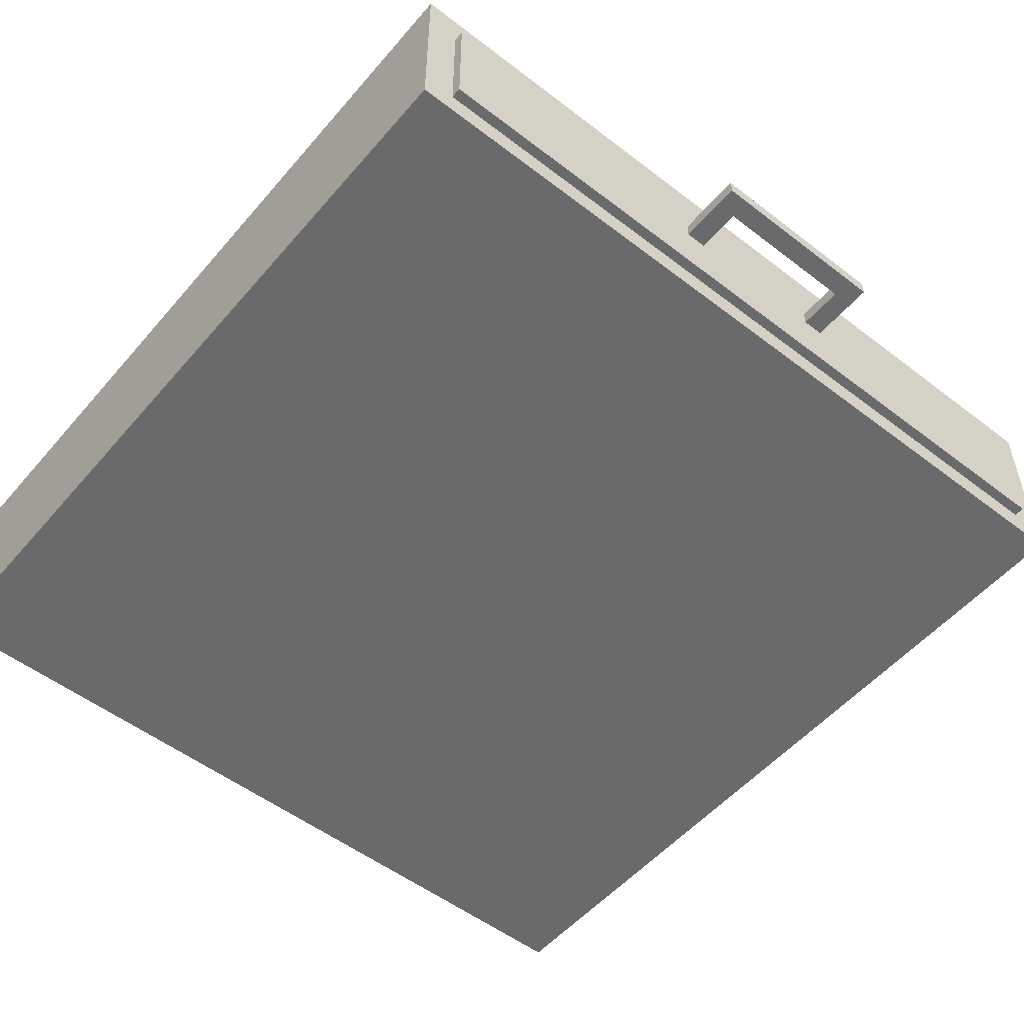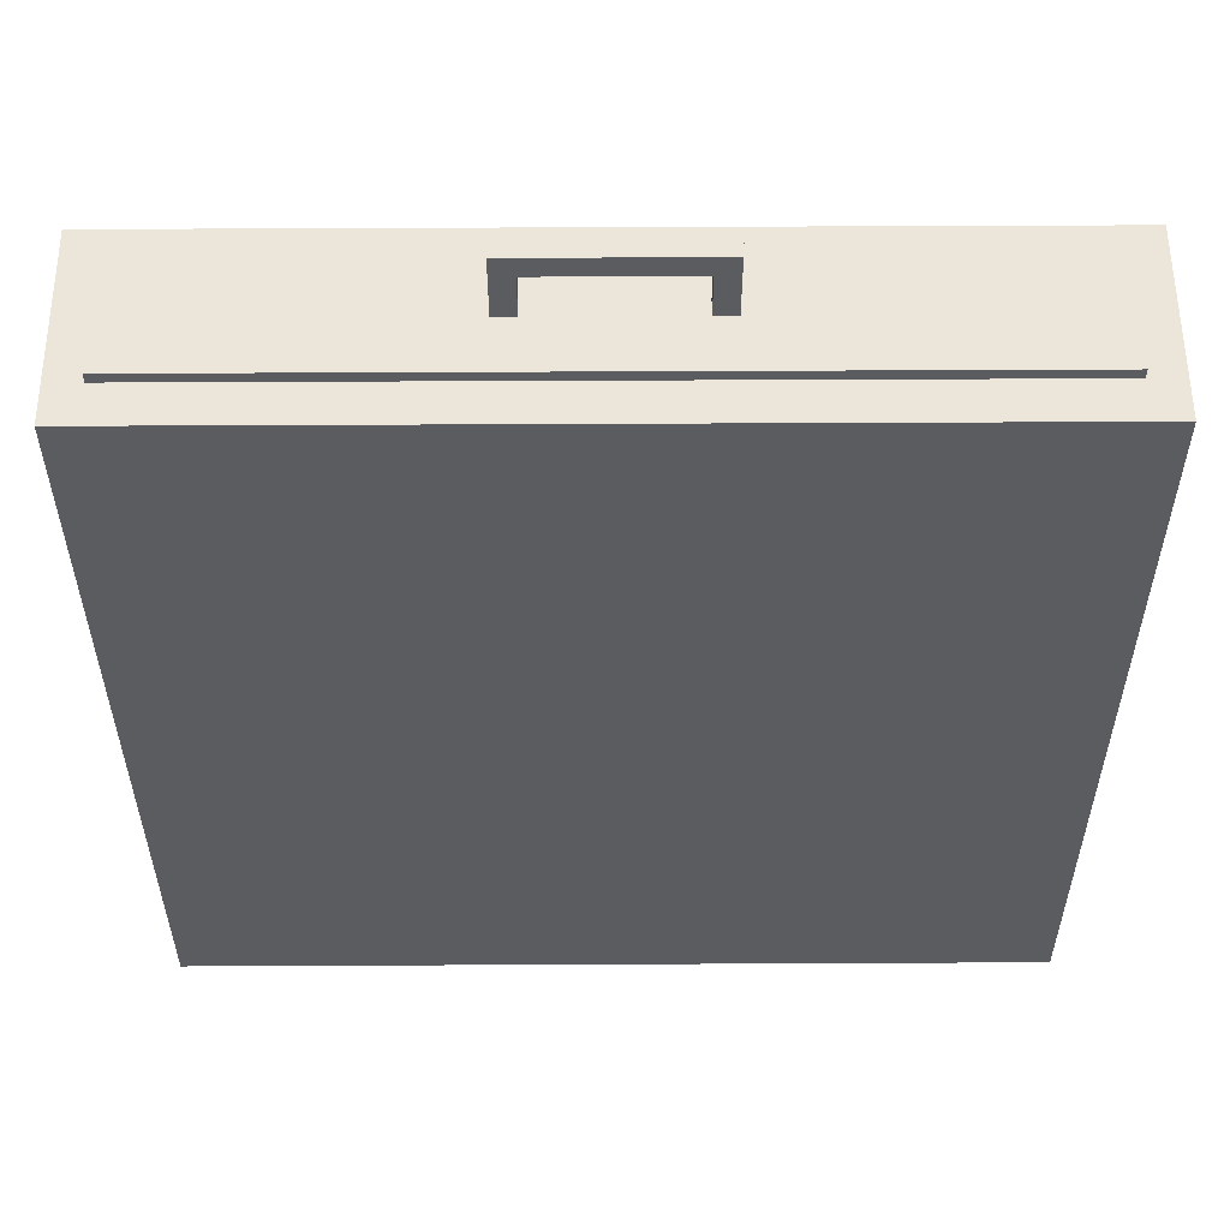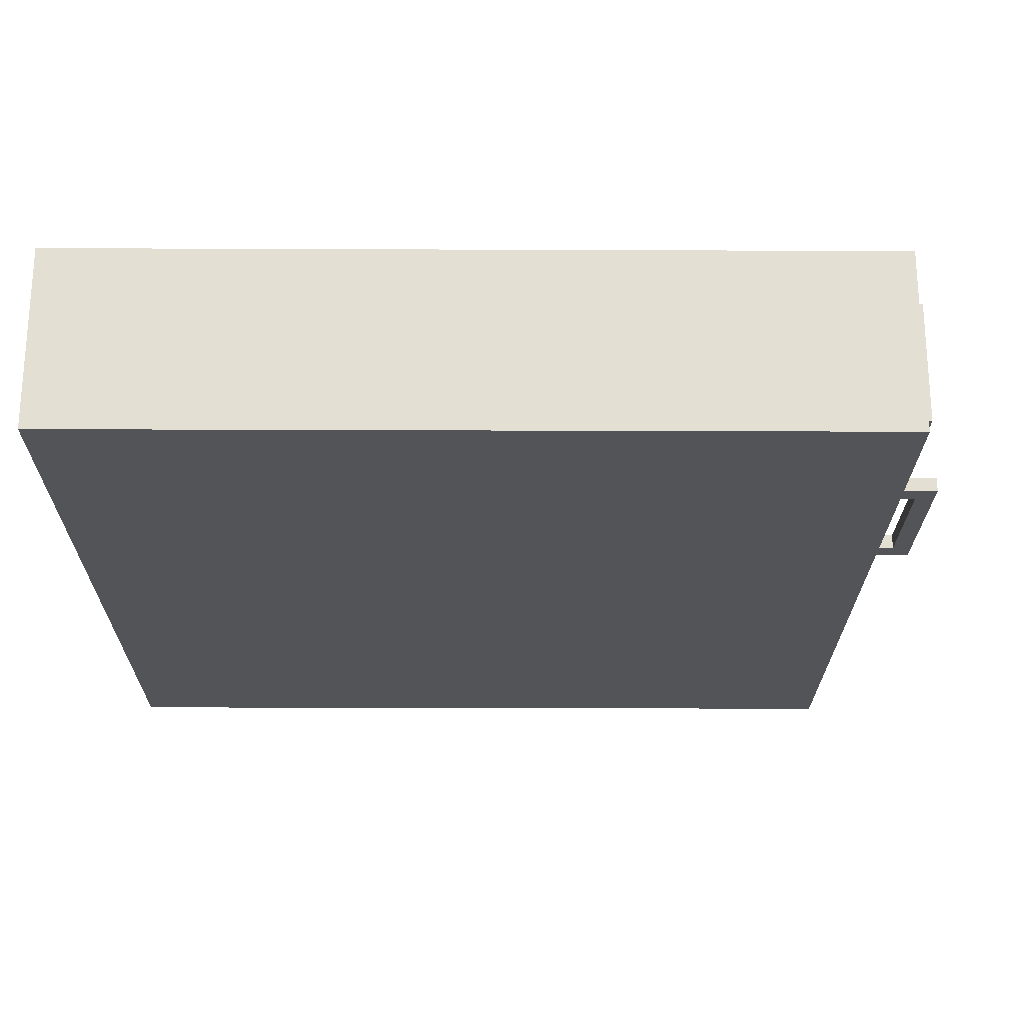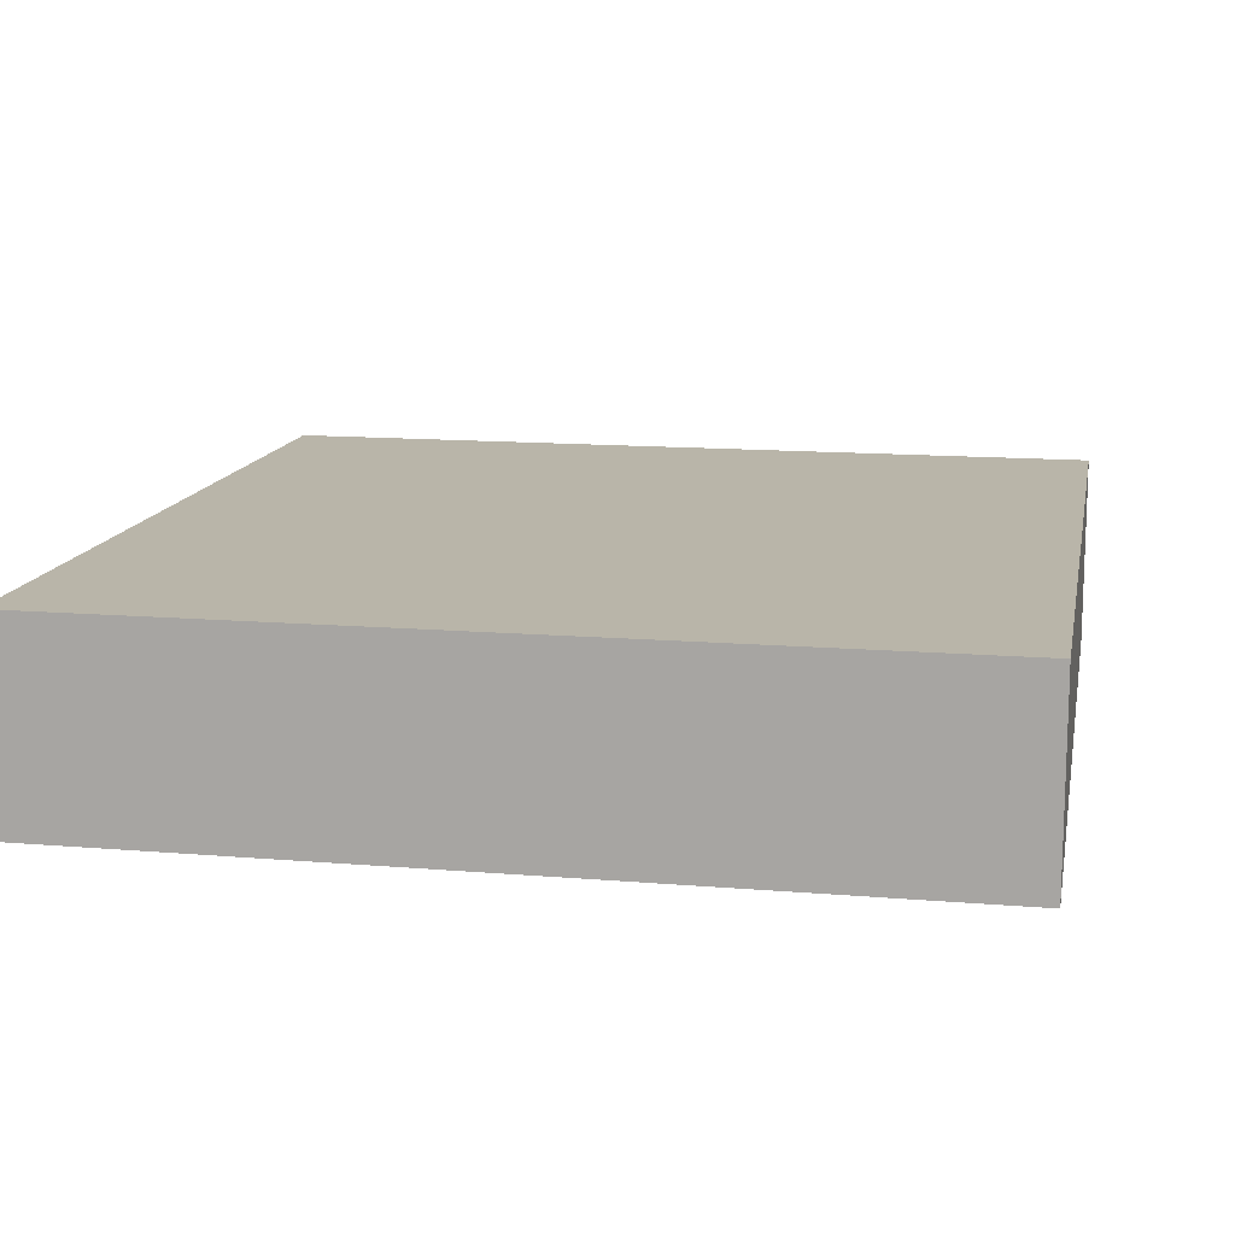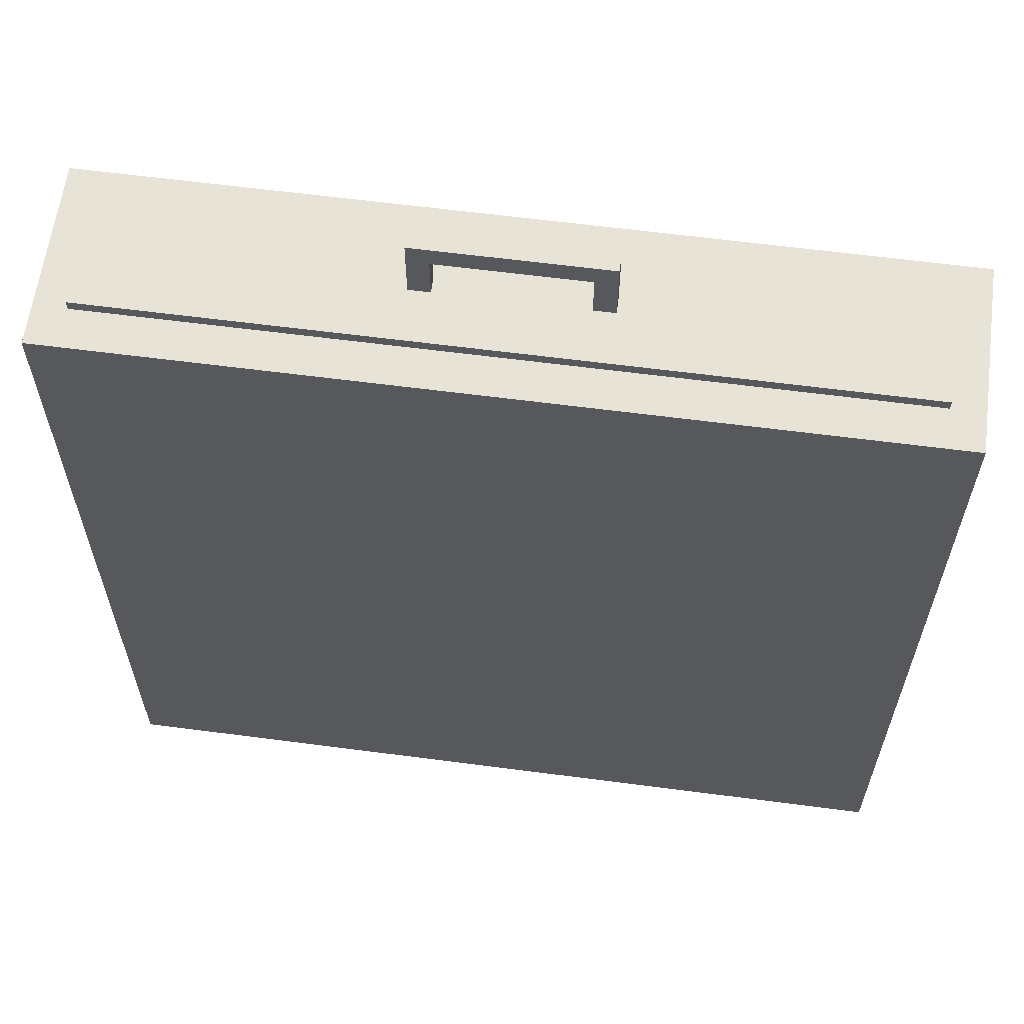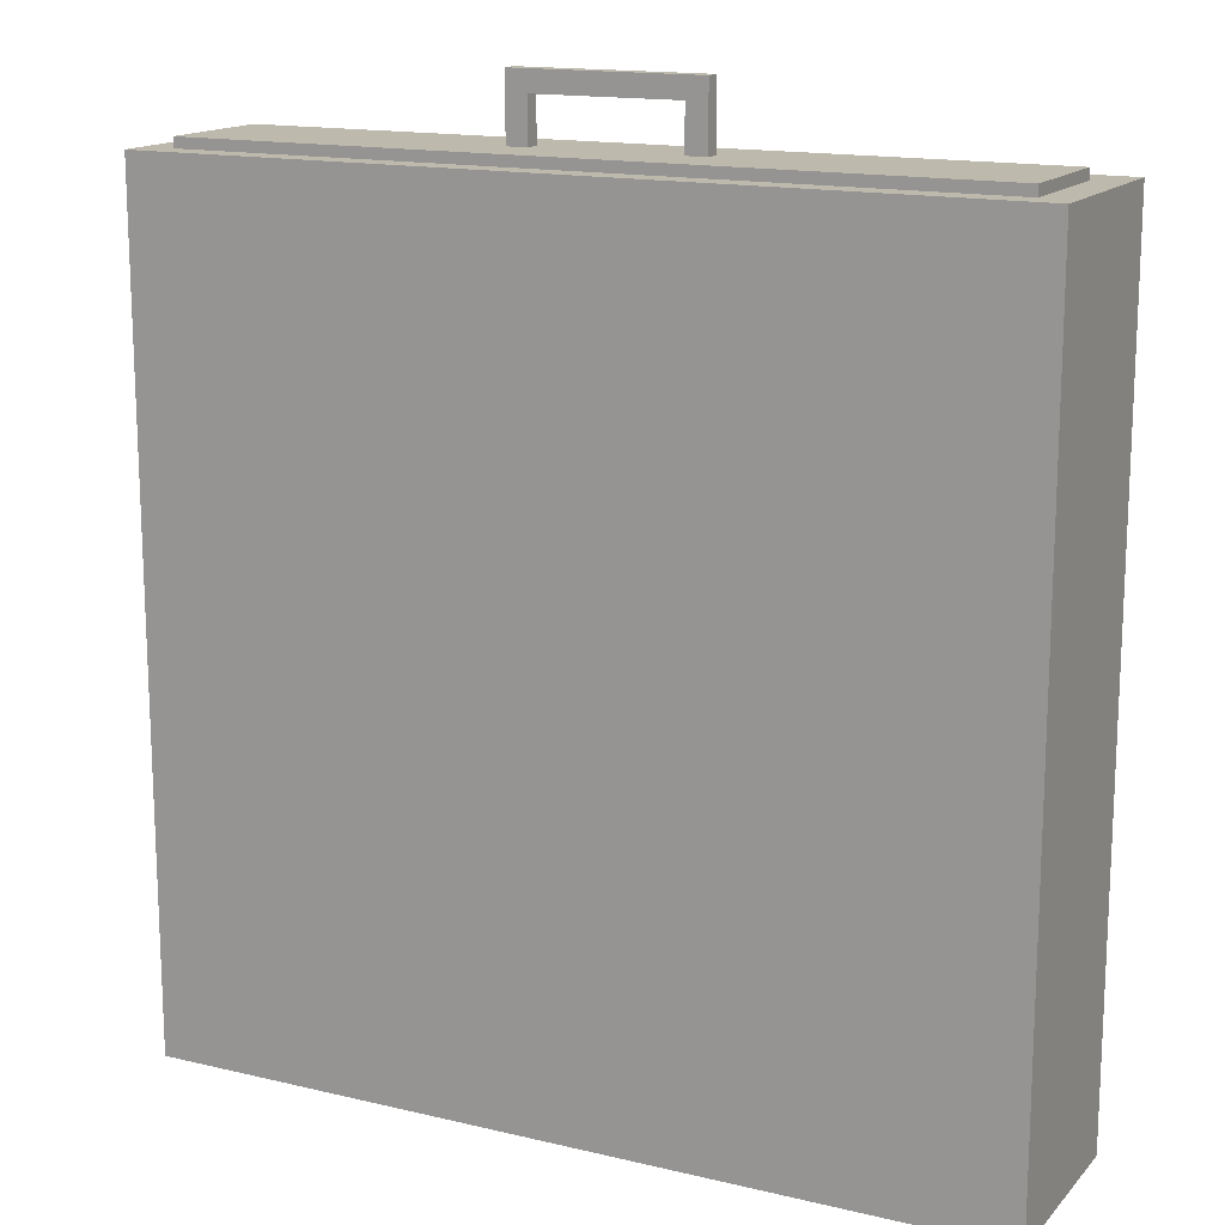
<metadata>
{"format":"obj","ext":"obj","renderer":"f3d","projection":"perspective","resolution":1024,"background":"white","views":[{"elev":-52.9,"azim":-39.5,"up":"+Y"},{"elev":55.5,"azim":179.7,"up":"+Z"},{"elev":-22.8,"azim":-90.4,"up":"+Y"},{"elev":13.4,"azim":-169.2,"up":"+Y"},{"elev":61.6,"azim":-172.4,"up":"+Z"},{"elev":15.2,"azim":26.8,"up":"+Z"}]}
</metadata>
<code>
v -3.686 -1.671 3.686
v 3.686 -1.671 3.686
v -3.686 0 3.686
v 3.686 0 3.686
v -3.686 0 -3.686
v 3.686 0 -3.686
v -3.686 -1.671 -3.686
v 3.686 -1.671 -3.686
f 1 2 4 3
f 3 4 6 5
f 5 6 8 7
f 7 8 2 1
f 2 8 6 4
f 7 1 3 5
v -0.8136 -0.9521 4.344
v 0.8136 -0.9521 4.344
v -0.8136 -0.8157 4.344
v 0.8136 -0.8157 4.344
v -0.8136 -0.8157 3.344
v 0.8136 -0.8157 3.344
v -0.8136 -0.9521 3.344
v 0.8136 -0.9521 3.344
v -0.8136 -0.8157 4.163
v -0.8136 -0.9521 4.163
v 0.8136 -0.9521 4.163
v 0.8136 -0.8157 4.163
v 0.6297 -0.9521 4.163
v 0.6297 -0.9521 4.344
v 0.6297 -0.8157 4.344
v 0.6297 -0.8157 4.163
v 0.6297 -0.8157 3.344
v 0.6297 -0.9521 3.344
v -0.6297 -0.9521 4.163
v -0.6297 -0.9521 4.344
v -0.6297 -0.8157 4.344
v -0.6297 -0.8157 4.163
v -0.6297 -0.8157 3.344
v -0.6297 -0.9521 3.344
f 9 28 29 11
f 11 29 30 17
f 18 27 28 9
f 10 19 20 12
f 18 9 11 17
f 15 18 17 13
f 15 32 27 18
f 20 19 16 14
f 17 30 31 13
f 21 19 10 22
f 23 22 10 12
f 24 23 12 20
f 25 24 20 14
f 21 26 16 19
f 27 21 22 28
f 29 28 22 23
f 30 29 23 24
f 24 25 26 21
f 30 24 21 27
f 31 30 27 32
v -3.404 -1.442 3.777
v 3.404 -1.442 3.777
v -3.404 -0.3535 3.777
v 3.404 -0.3535 3.777
v -3.404 -0.3535 2.777
v 3.404 -0.3535 2.777
v -3.404 -1.442 2.777
v 3.404 -1.442 2.777
f 33 34 36 35
f 35 36 38 37
f 37 38 40 39
f 39 40 34 33
f 34 40 38 36
f 39 33 35 37

</code>
